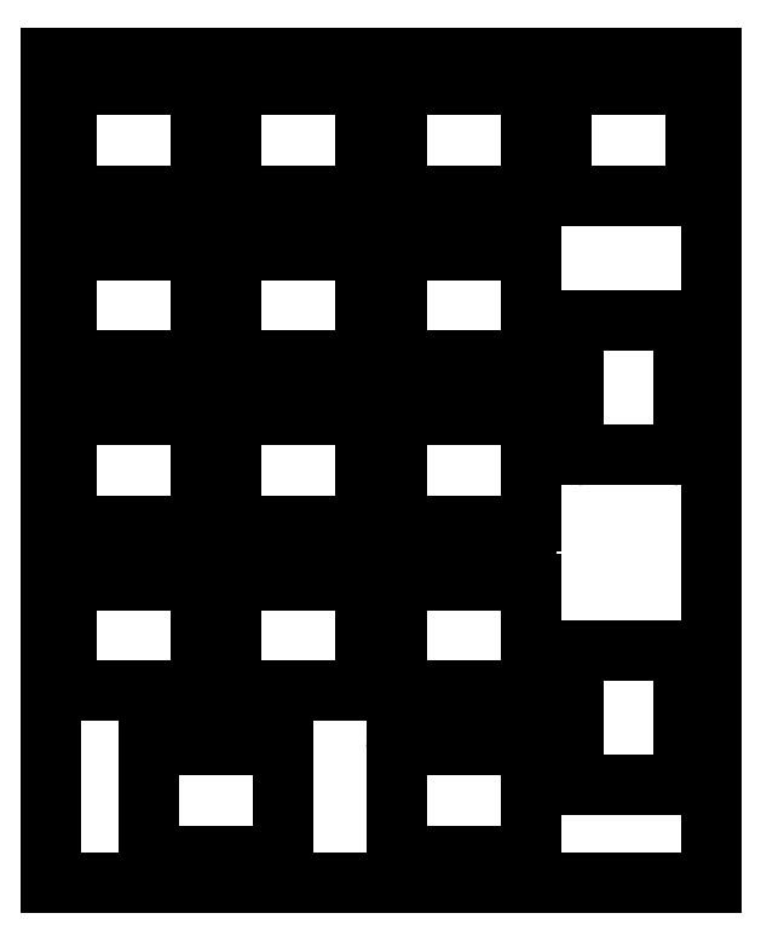
<metadata>
{"format":"dxf","ext":"dxf","renderer":"ezdxf+matplotlib","layout":"modelspace","background":"white","min_lineweight":24,"dpi":150}
</metadata>
<code>
0
SECTION
2
ENTITIES
0
LINE
8
0
10
2.275
20
-15.93
11
16.77
21
-15.93
0
LINE
8
0
10
2.275
20
-3.125
11
16.77
21
-3.125
0
LINE
8
0
10
1.775
20
-15.43
11
1.775
21
-3.625
0
LINE
8
0
10
17.27
20
-15.43
11
17.27
21
-3.625
0
ARC
8
0
10
2.275
20
-15.43
40
0.5
50
180
51
270
0
ARC
8
0
10
16.77
20
-15.43
40
0.5
50
270
51
360
0
ARC
8
0
10
2.275
20
-3.625
40
0.5
50
90
51
180
0
ARC
8
0
10
16.77
20
-3.625
40
0.5
50
0
51
90
0
LINE
8
0
10
21.32
20
-15.93
11
35.83
21
-15.93
0
LINE
8
0
10
21.32
20
-3.125
11
35.83
21
-3.125
0
LINE
8
0
10
20.82
20
-15.43
11
20.82
21
-3.625
0
LINE
8
0
10
36.33
20
-15.43
11
36.33
21
-3.625
0
ARC
8
0
10
21.32
20
-15.43
40
0.5
50
180
51
270
0
ARC
8
0
10
35.83
20
-15.43
40
0.5
50
270
51
360
0
ARC
8
0
10
21.32
20
-3.625
40
0.5
50
90
51
180
0
ARC
8
0
10
35.83
20
-3.625
40
0.5
50
0
51
90
0
LINE
8
0
10
40.38
20
-15.93
11
54.88
21
-15.93
0
LINE
8
0
10
40.38
20
-3.125
11
54.88
21
-3.125
0
LINE
8
0
10
39.88
20
-15.43
11
39.88
21
-3.625
0
LINE
8
0
10
55.38
20
-15.43
11
55.38
21
-3.625
0
ARC
8
0
10
40.38
20
-15.43
40
0.5
50
180
51
270
0
ARC
8
0
10
54.88
20
-15.43
40
0.5
50
270
51
360
0
ARC
8
0
10
40.38
20
-3.625
40
0.5
50
90
51
180
0
ARC
8
0
10
54.88
20
-3.625
40
0.5
50
0
51
90
0
LINE
8
0
10
59.42
20
-15.93
11
73.92
21
-15.93
0
LINE
8
0
10
59.42
20
-3.125
11
73.92
21
-3.125
0
LINE
8
0
10
58.92
20
-15.43
11
58.92
21
-3.625
0
LINE
8
0
10
74.42
20
-15.43
11
74.42
21
-3.625
0
ARC
8
0
10
59.42
20
-15.43
40
0.5
50
180
51
270
0
ARC
8
0
10
73.92
20
-15.43
40
0.5
50
270
51
360
0
ARC
8
0
10
59.42
20
-3.625
40
0.5
50
90
51
180
0
ARC
8
0
10
73.92
20
-3.625
40
0.5
50
0
51
90
0
LINE
8
0
10
2.275
20
-34.98
11
16.77
21
-34.98
0
LINE
8
0
10
2.275
20
-22.18
11
16.77
21
-22.18
0
LINE
8
0
10
1.775
20
-34.48
11
1.775
21
-22.68
0
LINE
8
0
10
17.27
20
-34.48
11
17.27
21
-22.68
0
ARC
8
0
10
2.275
20
-34.48
40
0.5
50
180
51
270
0
ARC
8
0
10
16.77
20
-34.48
40
0.5
50
270
51
360
0
ARC
8
0
10
2.275
20
-22.68
40
0.5
50
90
51
180
0
ARC
8
0
10
16.77
20
-22.68
40
0.5
50
0
51
90
0
LINE
8
0
10
21.32
20
-34.98
11
35.83
21
-34.98
0
LINE
8
0
10
21.32
20
-22.18
11
35.83
21
-22.18
0
LINE
8
0
10
20.82
20
-34.48
11
20.82
21
-22.68
0
LINE
8
0
10
36.33
20
-34.48
11
36.33
21
-22.68
0
ARC
8
0
10
21.32
20
-34.48
40
0.5
50
180
51
270
0
ARC
8
0
10
35.83
20
-34.48
40
0.5
50
270
51
360
0
ARC
8
0
10
21.32
20
-22.68
40
0.5
50
90
51
180
0
ARC
8
0
10
35.83
20
-22.68
40
0.5
50
0
51
90
0
LINE
8
0
10
40.38
20
-34.98
11
54.88
21
-34.98
0
LINE
8
0
10
40.38
20
-22.18
11
54.88
21
-22.18
0
LINE
8
0
10
39.88
20
-34.48
11
39.88
21
-22.68
0
LINE
8
0
10
55.38
20
-34.48
11
55.38
21
-22.68
0
ARC
8
0
10
40.38
20
-34.48
40
0.5
50
180
51
270
0
ARC
8
0
10
54.88
20
-34.48
40
0.5
50
270
51
360
0
ARC
8
0
10
40.38
20
-22.68
40
0.5
50
90
51
180
0
ARC
8
0
10
54.88
20
-22.68
40
0.5
50
0
51
90
0
LINE
8
0
10
73.08
20
-30.85
11
73.08
21
-45.35
0
LINE
8
0
10
60.27
20
-30.85
11
60.27
21
-45.35
0
LINE
8
0
10
72.58
20
-30.35
11
60.77
21
-30.35
0
LINE
8
0
10
72.58
20
-45.85
11
60.77
21
-45.85
0
ARC
8
0
10
72.58
20
-30.85
40
0.5
50
90
51
180
0
ARC
8
0
10
72.58
20
-45.35
40
0.5
50
180
51
270
0
ARC
8
0
10
60.77
20
-30.85
40
0.5
50
0
51
90
0
ARC
8
0
10
60.77
20
-45.35
40
0.5
50
-90
51
0
0
LINE
8
0
10
2.275
20
-54.02
11
16.77
21
-54.02
0
LINE
8
0
10
2.275
20
-41.23
11
16.77
21
-41.23
0
LINE
8
0
10
1.775
20
-53.52
11
1.775
21
-41.73
0
LINE
8
0
10
17.27
20
-53.52
11
17.27
21
-41.73
0
ARC
8
0
10
2.275
20
-53.52
40
0.5
50
180
51
270
0
ARC
8
0
10
16.77
20
-53.52
40
0.5
50
270
51
360
0
ARC
8
0
10
2.275
20
-41.73
40
0.5
50
90
51
180
0
ARC
8
0
10
16.77
20
-41.73
40
0.5
50
0
51
90
0
LINE
8
0
10
21.32
20
-54.02
11
35.83
21
-54.02
0
LINE
8
0
10
21.32
20
-41.23
11
35.83
21
-41.23
0
LINE
8
0
10
20.82
20
-53.52
11
20.82
21
-41.73
0
LINE
8
0
10
36.33
20
-53.52
11
36.33
21
-41.73
0
ARC
8
0
10
21.32
20
-53.52
40
0.5
50
180
51
270
0
ARC
8
0
10
35.83
20
-53.52
40
0.5
50
270
51
360
0
ARC
8
0
10
21.32
20
-41.73
40
0.5
50
90
51
180
0
ARC
8
0
10
35.83
20
-41.73
40
0.5
50
0
51
90
0
LINE
8
0
10
40.38
20
-54.02
11
54.88
21
-54.02
0
LINE
8
0
10
40.38
20
-41.23
11
54.88
21
-41.23
0
LINE
8
0
10
39.88
20
-53.52
11
39.88
21
-41.73
0
LINE
8
0
10
55.38
20
-53.52
11
55.38
21
-41.73
0
ARC
8
0
10
40.38
20
-53.52
40
0.5
50
180
51
270
0
ARC
8
0
10
54.88
20
-53.52
40
0.5
50
270
51
360
0
ARC
8
0
10
40.38
20
-41.73
40
0.5
50
90
51
180
0
ARC
8
0
10
54.88
20
-41.73
40
0.5
50
0
51
90
0
LINE
8
0
10
2.275
20
-73.08
11
16.77
21
-73.08
0
LINE
8
0
10
2.275
20
-60.27
11
16.77
21
-60.27
0
LINE
8
0
10
1.775
20
-72.58
11
1.775
21
-60.77
0
LINE
8
0
10
17.27
20
-72.58
11
17.27
21
-60.77
0
ARC
8
0
10
2.275
20
-72.58
40
0.5
50
180
51
270
0
ARC
8
0
10
16.77
20
-72.58
40
0.5
50
270
51
360
0
ARC
8
0
10
2.275
20
-60.77
40
0.5
50
90
51
180
0
ARC
8
0
10
16.77
20
-60.77
40
0.5
50
0
51
90
0
LINE
8
0
10
21.32
20
-73.08
11
35.83
21
-73.08
0
LINE
8
0
10
21.32
20
-60.27
11
35.83
21
-60.27
0
LINE
8
0
10
20.82
20
-72.58
11
20.82
21
-60.77
0
LINE
8
0
10
36.33
20
-72.58
11
36.33
21
-60.77
0
ARC
8
0
10
21.32
20
-72.58
40
0.5
50
180
51
270
0
ARC
8
0
10
35.83
20
-72.58
40
0.5
50
270
51
360
0
ARC
8
0
10
21.32
20
-60.77
40
0.5
50
90
51
180
0
ARC
8
0
10
35.83
20
-60.77
40
0.5
50
0
51
90
0
LINE
8
0
10
40.38
20
-73.08
11
54.88
21
-73.08
0
LINE
8
0
10
40.38
20
-60.27
11
54.88
21
-60.27
0
LINE
8
0
10
39.88
20
-72.58
11
39.88
21
-60.77
0
LINE
8
0
10
55.38
20
-72.58
11
55.38
21
-60.77
0
ARC
8
0
10
40.38
20
-72.58
40
0.5
50
180
51
270
0
ARC
8
0
10
54.88
20
-72.58
40
0.5
50
270
51
360
0
ARC
8
0
10
40.38
20
-60.77
40
0.5
50
90
51
180
0
ARC
8
0
10
54.88
20
-60.77
40
0.5
50
0
51
90
0
LINE
8
0
10
73.08
20
-68.95
11
73.08
21
-83.45
0
LINE
8
0
10
60.27
20
-68.95
11
60.27
21
-83.45
0
LINE
8
0
10
72.58
20
-68.45
11
60.77
21
-68.45
0
LINE
8
0
10
72.58
20
-83.95
11
60.77
21
-83.95
0
ARC
8
0
10
72.58
20
-68.95
40
0.5
50
90
51
180
0
ARC
8
0
10
72.58
20
-83.45
40
0.5
50
180
51
270
0
ARC
8
0
10
60.77
20
-68.95
40
0.5
50
0
51
90
0
ARC
8
0
10
60.77
20
-83.45
40
0.5
50
-90
51
0
0
LINE
8
0
10
11.8
20
-92.12
11
26.3
21
-92.12
0
LINE
8
0
10
11.8
20
-79.33
11
26.3
21
-79.33
0
LINE
8
0
10
11.3
20
-91.62
11
11.3
21
-79.83
0
LINE
8
0
10
26.8
20
-91.62
11
26.8
21
-79.83
0
ARC
8
0
10
11.8
20
-91.62
40
0.5
50
180
51
270
0
ARC
8
0
10
26.3
20
-91.62
40
0.5
50
270
51
360
0
ARC
8
0
10
11.8
20
-79.83
40
0.5
50
90
51
180
0
ARC
8
0
10
26.3
20
-79.83
40
0.5
50
0
51
90
0
LINE
8
0
10
40.38
20
-92.12
11
54.88
21
-92.12
0
LINE
8
0
10
40.38
20
-79.33
11
54.88
21
-79.33
0
LINE
8
0
10
39.88
20
-91.62
11
39.88
21
-79.83
0
LINE
8
0
10
55.38
20
-91.62
11
55.38
21
-79.83
0
ARC
8
0
10
40.38
20
-91.62
40
0.5
50
180
51
270
0
ARC
8
0
10
54.88
20
-91.62
40
0.5
50
270
51
360
0
ARC
8
0
10
40.38
20
-79.83
40
0.5
50
90
51
180
0
ARC
8
0
10
54.88
20
-79.83
40
0.5
50
0
51
90
0
LINE
8
0
10
0
20
0
11
76.2
21
0
0
LINE
8
0
10
0
20
-95.25
11
76.2
21
-95.25
0
LINE
8
0
10
0
20
0
11
0
21
-95.25
0
LINE
8
0
10
76.2
20
0
11
76.2
21
-95.25
0
ENDSEC
0
EOF

</code>
